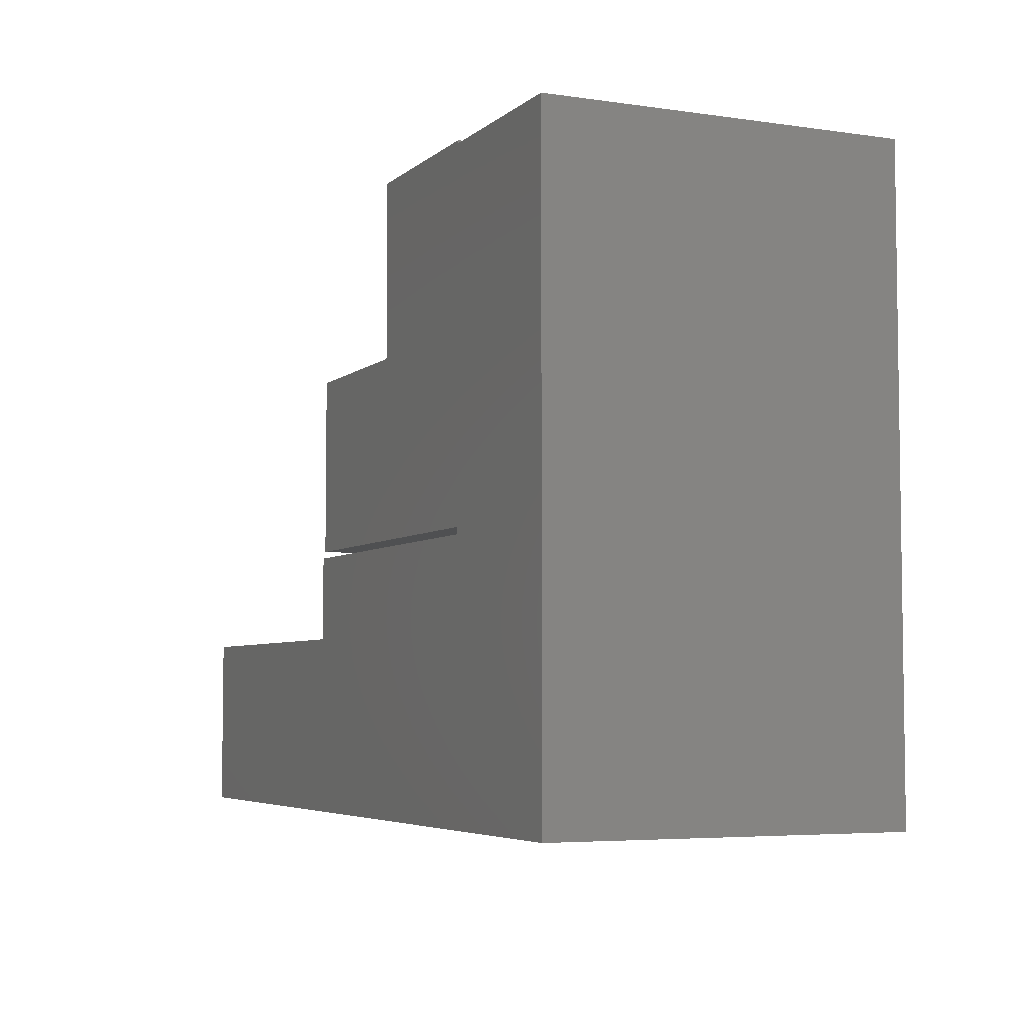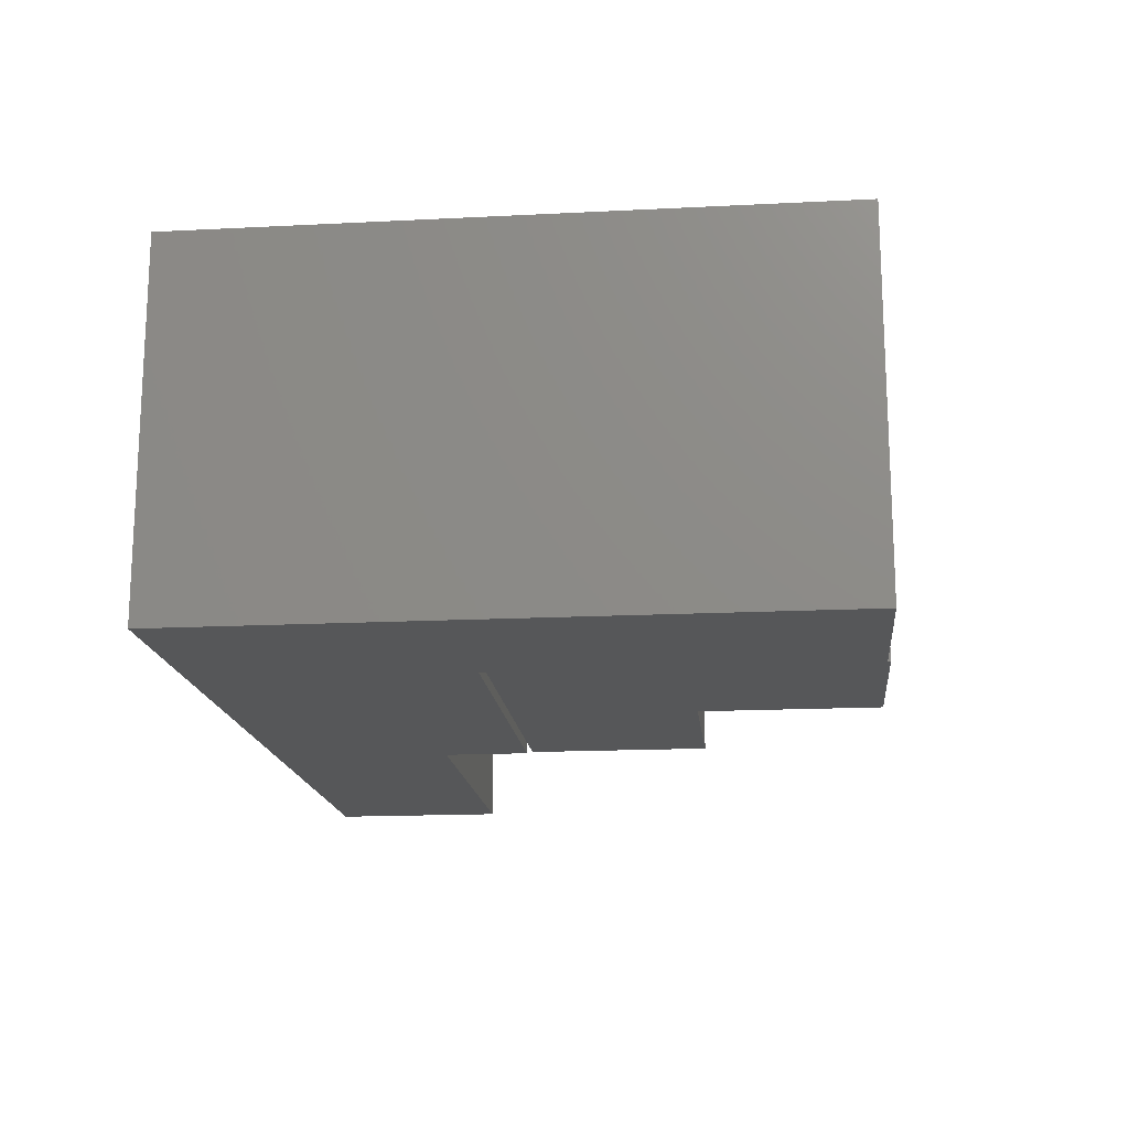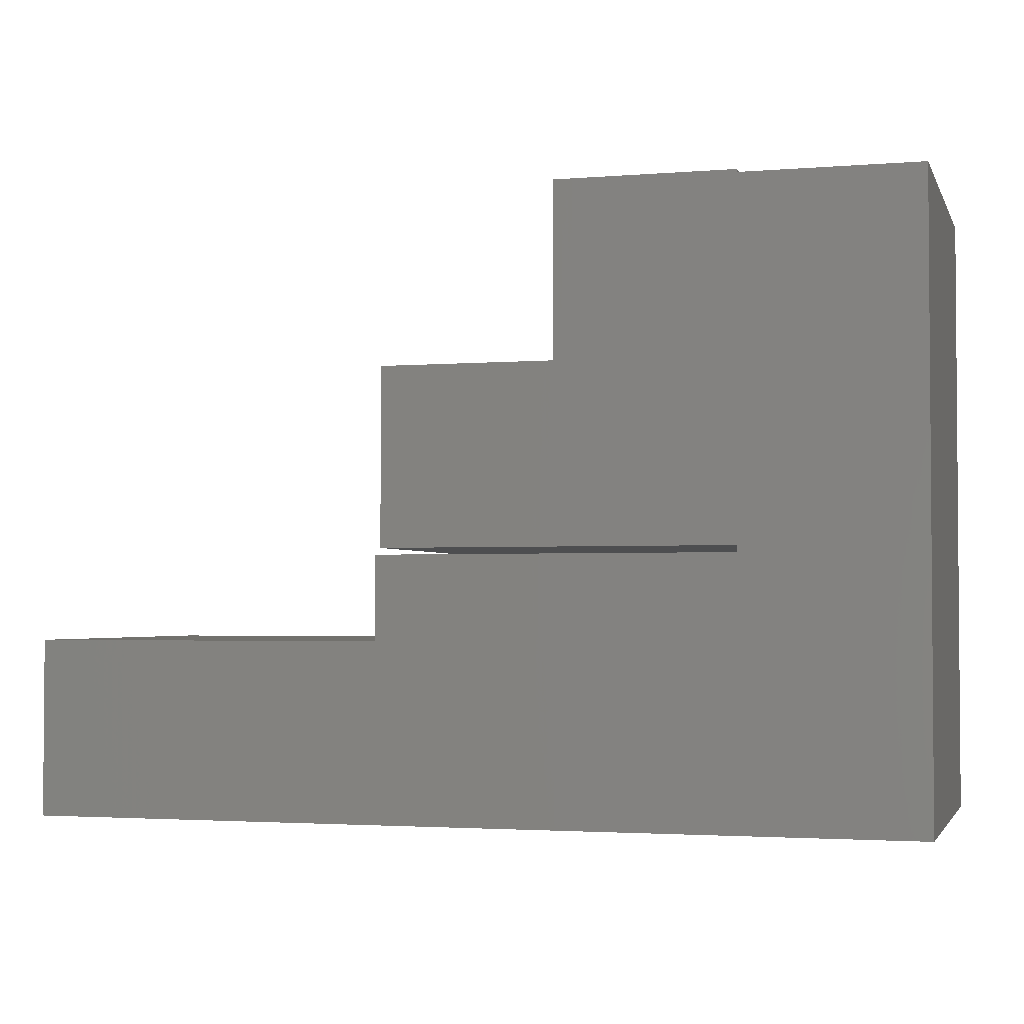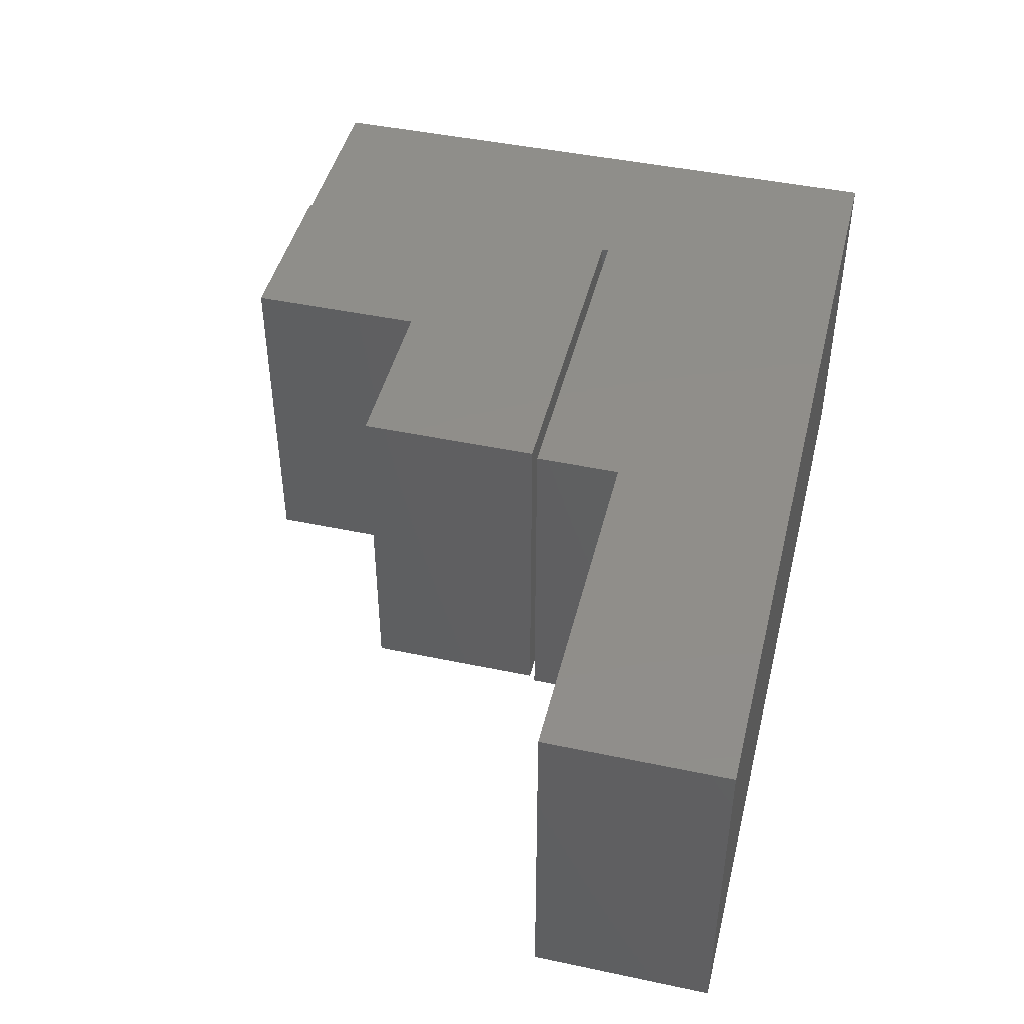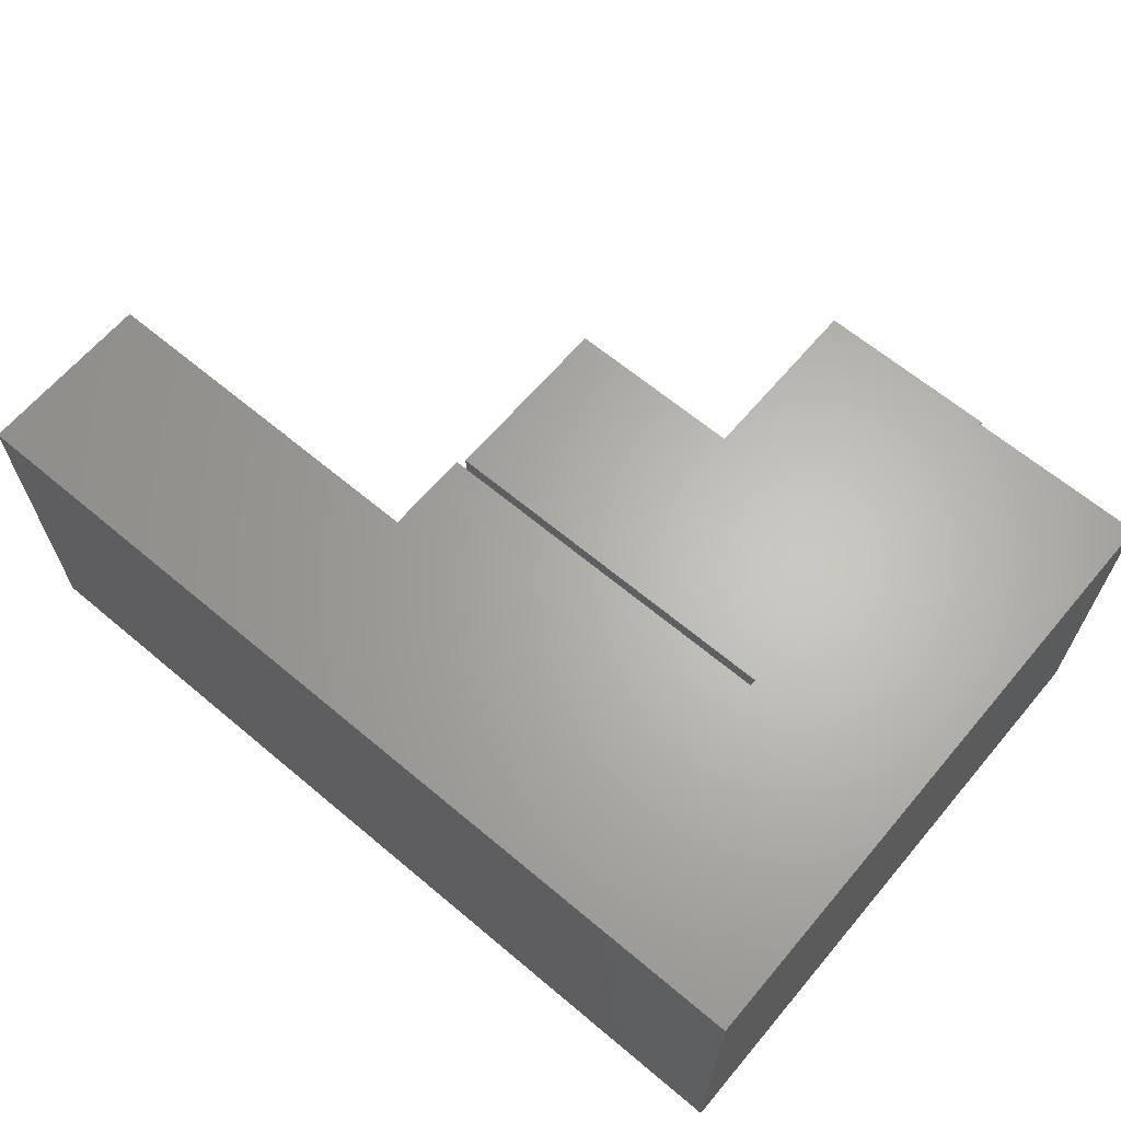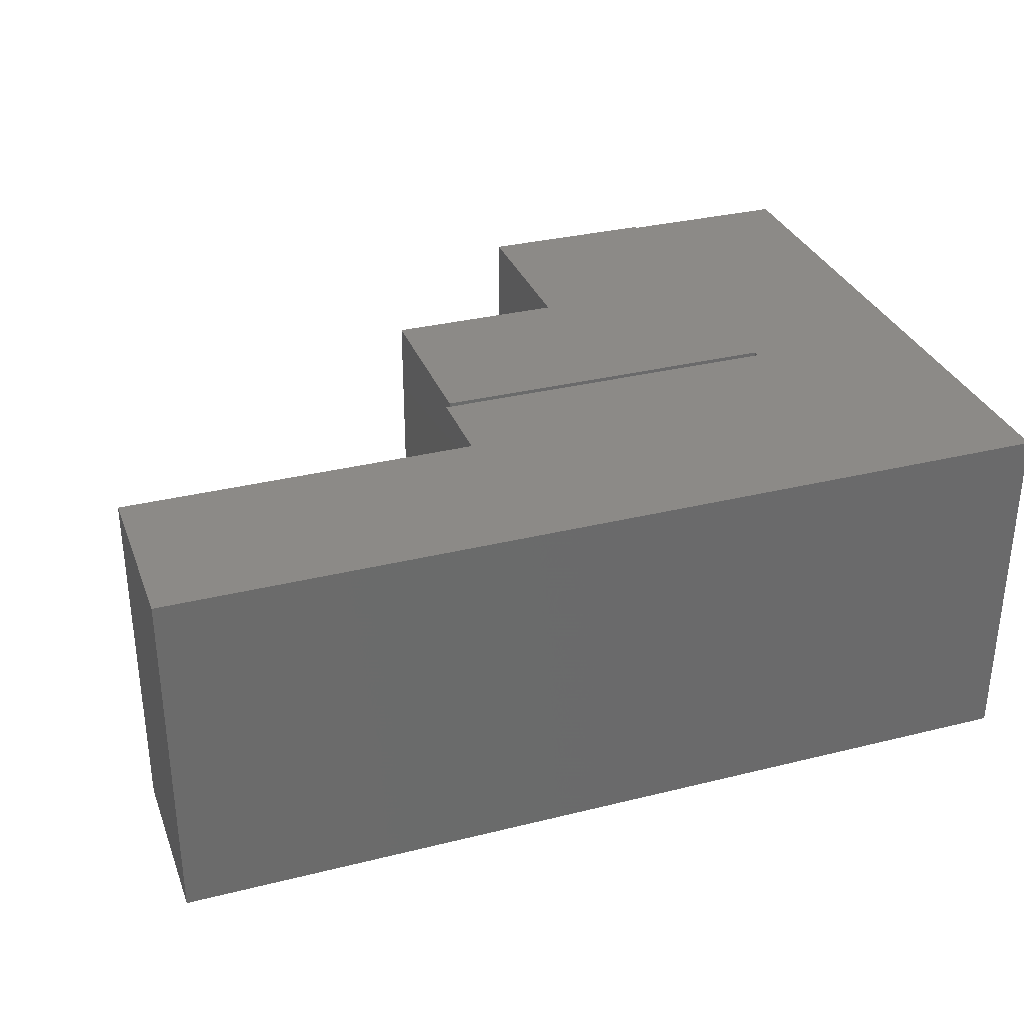
<metadata>
{"format":"stl","ext":"stl","renderer":"f3d","projection":"perspective","resolution":1024,"background":"white","views":[{"elev":-5.1,"azim":-114.5,"up":"+Z"},{"elev":-16.5,"azim":-84.1,"up":"+Y"},{"elev":-2.6,"azim":-164.2,"up":"+Z"},{"elev":45.2,"azim":103.7,"up":"+Y"},{"elev":64.6,"azim":-139.8,"up":"+Y"},{"elev":32.3,"azim":160.9,"up":"+Y"}]}
</metadata>
<code>
# stl→obj: 48 verts, 92 faces
v 0.2984 -0.2969 0.5234
v 0.1484 -0.2969 0.5211
v 0.2984 -0.2969 0.3766
v 0.1484 -0.2969 0.5234
v 0 -0.2969 0
v 0.75 -0.2969 -4.592e-17
v 0.75 -0.2969 0.15
v 0.45 -0.2969 0.15
v 0.45 -0.2969 0.2211
v 0.15 -0.2969 0.2211
v 2.32e-17 -0.2969 0.3789
v 0.15 -0.2969 0.2266
v 3.191e-17 -0.2969 0.5211
v 0.4453 -0.2969 0.2266
v 0.4453 -0.2969 0.3766
v 0.2984 0 0.3766
v 0.1484 0 0.5211
v 0.2984 0 0.5234
v 0.1484 0 0.5234
v 0 0 0
v 0.15 0 0.2211
v 0.45 0 0.2211
v 0.45 0 0.15
v 0.75 0 0.15
v 0.75 0 -4.592e-17
v 2.32e-17 0 0.3789
v 3.191e-17 0 0.5211
v 0.15 0 0.2266
v 0.4453 0 0.2266
v 0.4453 0 0.3766
v 0.01562 -0.01562 0.5211
v 0.1344 -0.01562 0.5211
v 0.1344 -0.2812 0.5211
v 0.01562 -0.2812 0.5211
v 0.1344 -0.2812 0.2054
v 0.1344 -0.01562 0.2054
v 0.01562 -0.2812 0.3789
v 0.01562 -0.01562 0.3789
v 0.01562 -0.01562 0.01562
v 0.7344 -0.01562 0.01562
v 0.7344 -0.01562 0.1344
v 0.4344 -0.01562 0.1344
v 0.4344 -0.01562 0.2054
v 0.01562 -0.2812 0.01562
v 0.4344 -0.2812 0.2054
v 0.4344 -0.2812 0.1344
v 0.7344 -0.2812 0.1344
v 0.7344 -0.2812 0.01562
f 1 2 3
f 1 4 2
f 5 6 7
f 5 7 8
f 5 8 9
f 5 9 10
f 11 5 10
f 11 10 12
f 11 12 3
f 11 3 2
f 11 2 13
f 12 14 3
f 3 14 15
f 16 17 18
f 17 19 18
f 20 21 22
f 20 22 23
f 20 23 24
f 20 24 25
f 26 27 17
f 26 17 16
f 26 16 28
f 26 28 21
f 26 21 20
f 28 16 29
f 29 16 30
f 18 19 1
f 1 19 4
f 16 18 3
f 3 18 1
f 30 16 15
f 15 16 3
f 29 30 14
f 14 30 15
f 28 29 12
f 12 29 14
f 19 17 4
f 4 17 2
f 27 31 17
f 17 31 32
f 17 32 2
f 2 32 33
f 2 33 13
f 13 33 34
f 13 34 27
f 27 34 31
f 10 21 12
f 12 21 28
f 35 33 36
f 36 33 32
f 34 37 31
f 31 37 38
f 31 38 32
f 39 40 41
f 39 41 42
f 39 42 43
f 39 43 36
f 39 36 32
f 39 32 38
f 33 37 34
f 44 37 33
f 44 33 35
f 44 35 45
f 44 45 46
f 44 46 47
f 44 47 48
f 44 48 39
f 39 48 40
f 40 48 41
f 41 48 47
f 47 46 41
f 41 46 42
f 42 46 43
f 43 46 45
f 45 35 43
f 43 35 36
f 37 44 38
f 38 44 39
f 11 26 5
f 5 26 20
f 13 27 11
f 11 27 26
f 9 22 10
f 10 22 21
f 23 22 8
f 8 22 9
f 7 24 8
f 8 24 23
f 25 24 6
f 6 24 7
f 5 20 6
f 6 20 25

</code>
